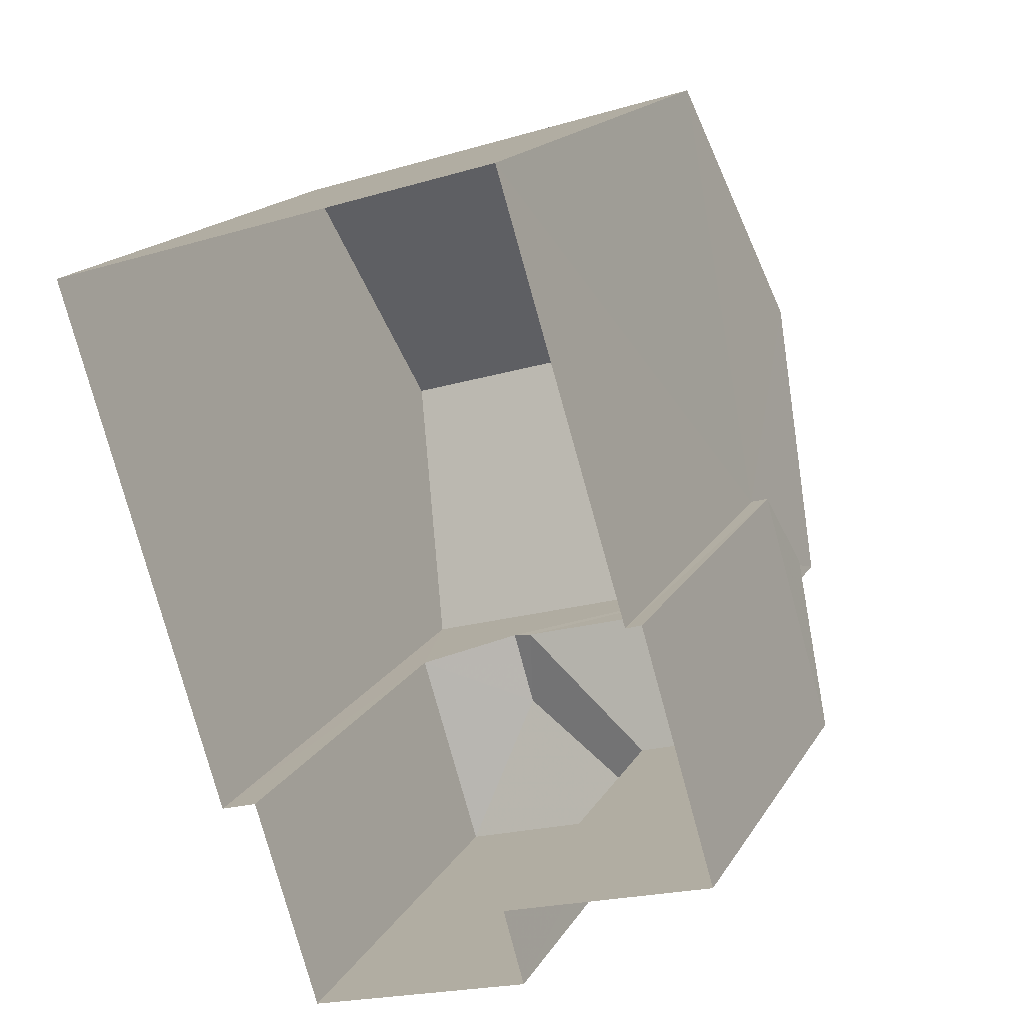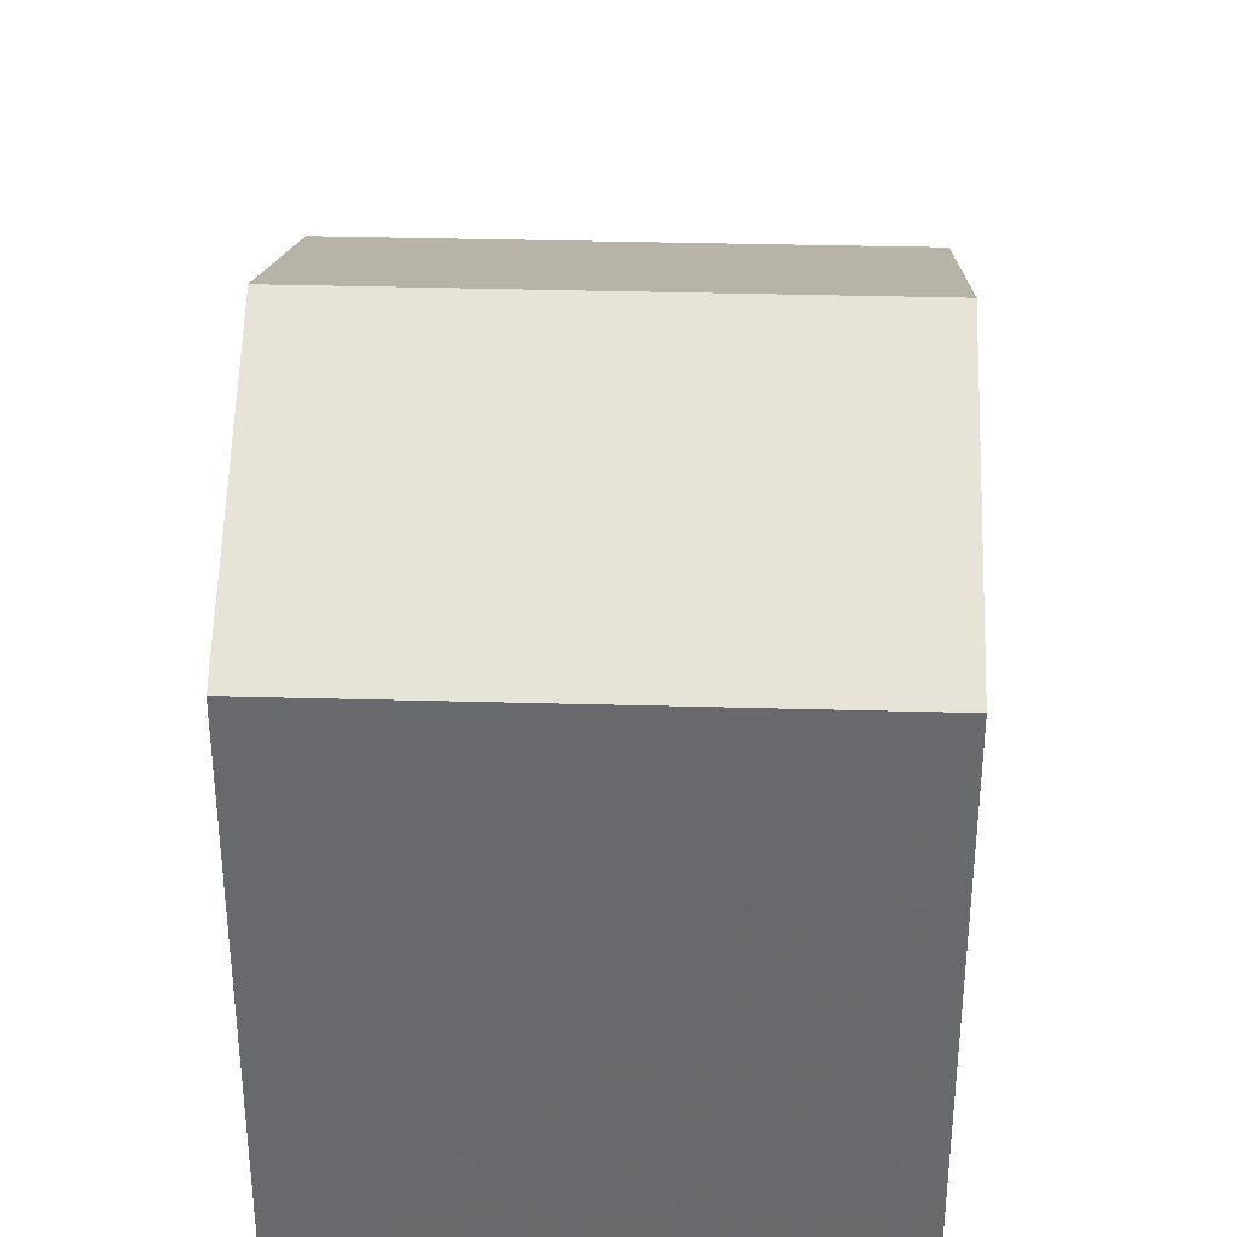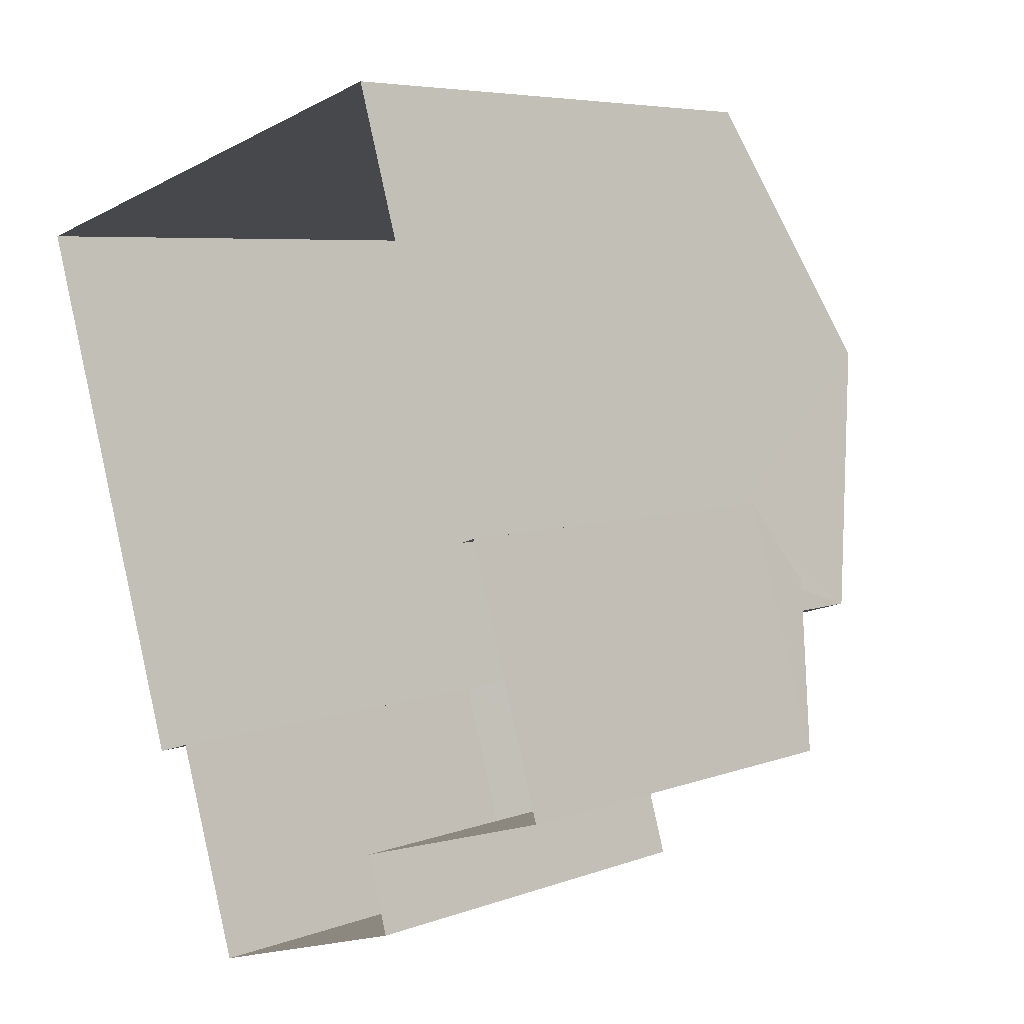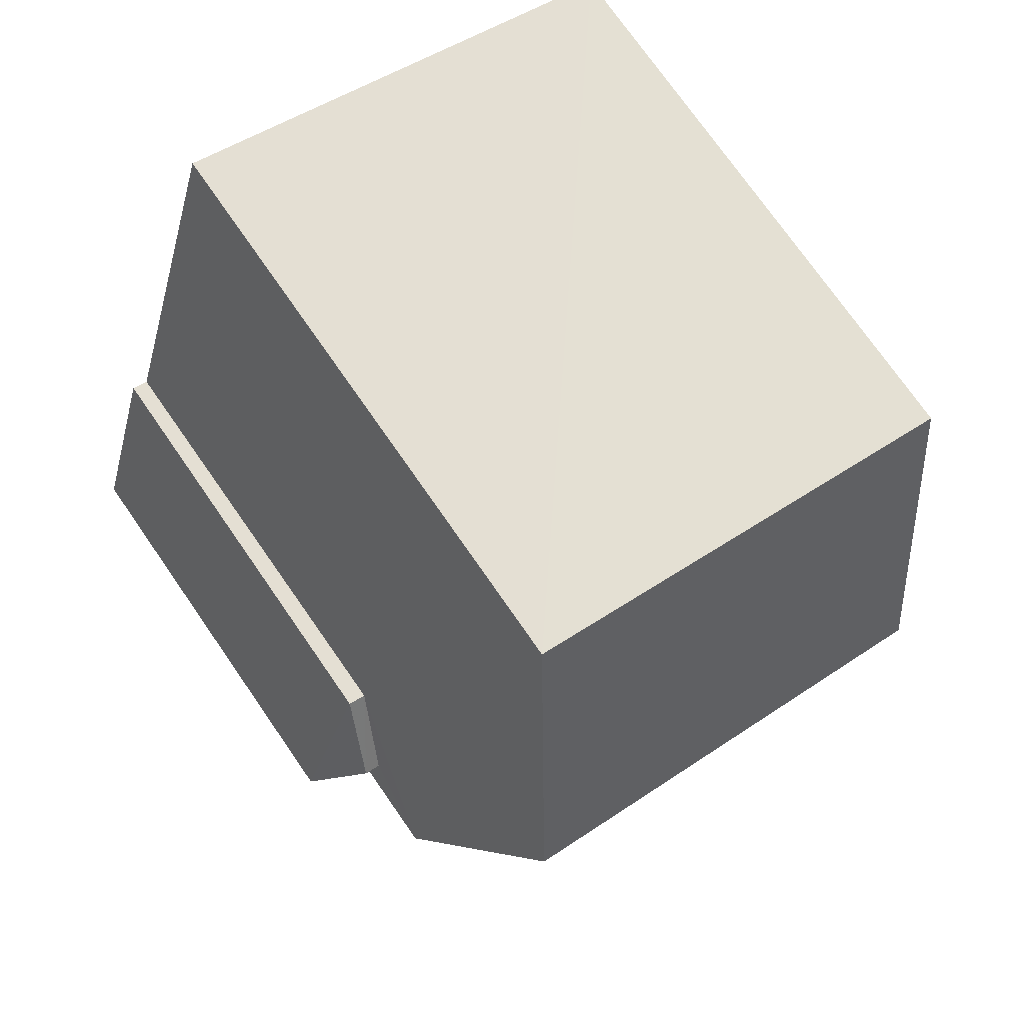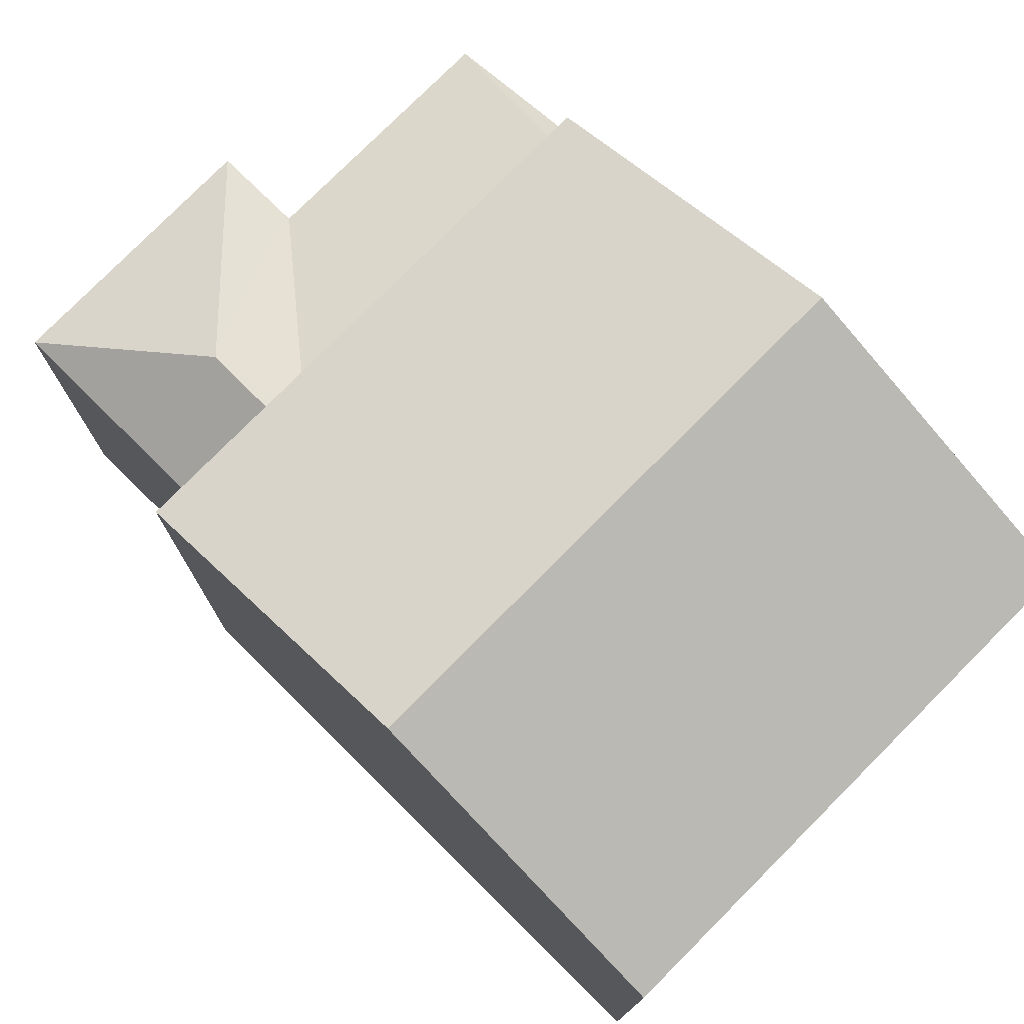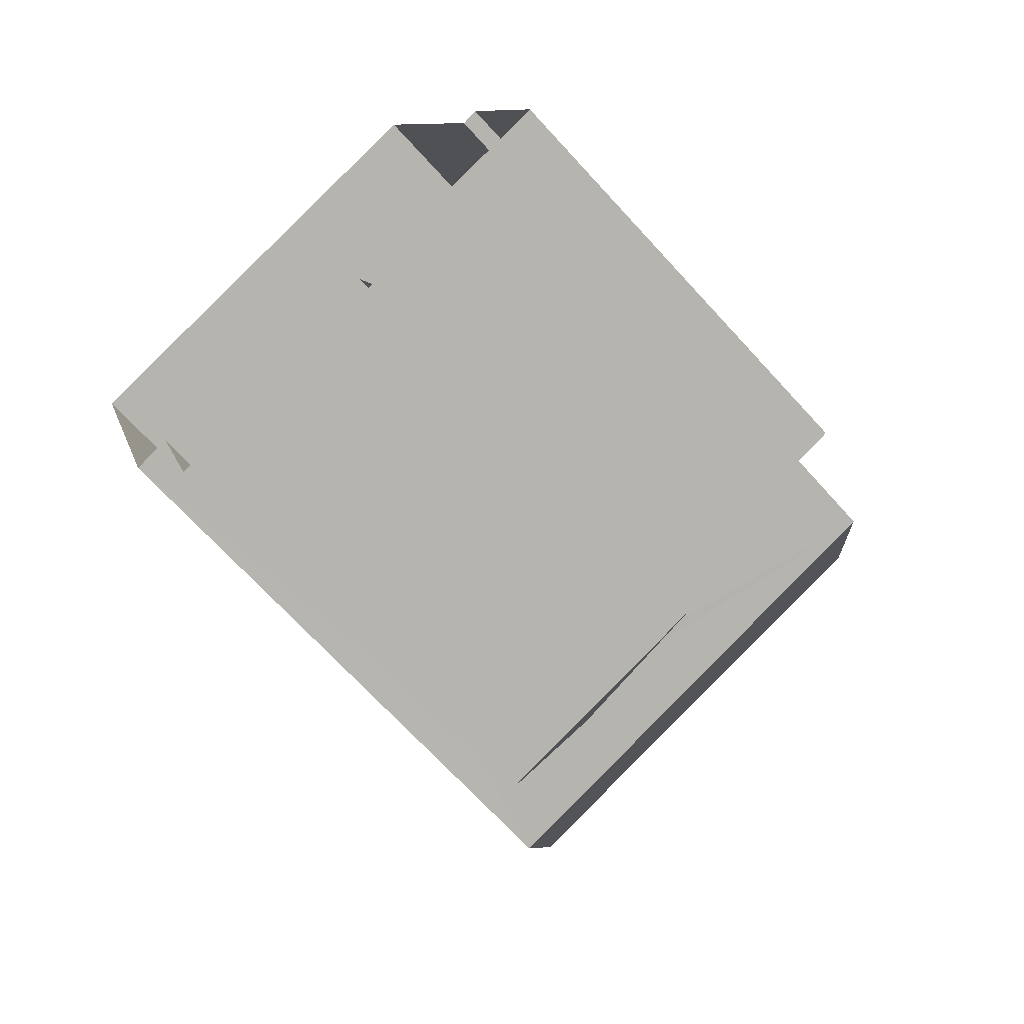
<metadata>
{"format":"obj","ext":"obj","renderer":"f3d","projection":"perspective","resolution":1024,"background":"white","views":[{"elev":17.2,"azim":-158.5,"up":"+Y"},{"elev":36.9,"azim":165.4,"up":"+Z"},{"elev":6.0,"azim":-138.2,"up":"+Y"},{"elev":74.4,"azim":-34.7,"up":"+Y"},{"elev":77.8,"azim":118.1,"up":"+Z"},{"elev":-69.2,"azim":-137.6,"up":"+Y"}]}
</metadata>
<code>
v -3.16e+05 4.024e+04 3.759
v -3.16e+05 4.024e+04 3.76
v -3.16e+05 4.025e+04 3.76
v -3.16e+05 4.025e+04 3.764
v -3.16e+05 4.025e+04 3.764
v -3.16e+05 4.024e+04 3.762
v -3.16e+05 4.024e+04 3.759
v -3.16e+05 4.024e+04 3.761
v -3.16e+05 4.024e+04 3.763
v -3.16e+05 4.025e+04 3.764
v -3.16e+05 4.025e+04 15.43
v -3.16e+05 4.024e+04 13.31
v -3.16e+05 4.025e+04 15.42
v -3.16e+05 4.024e+04 13.31
v -3.16e+05 4.024e+04 10.94
v -3.16e+05 4.024e+04 11.89
v -3.16e+05 4.024e+04 10.94
v -3.16e+05 4.024e+04 11.89
v -3.16e+05 4.024e+04 11.72
v -3.16e+05 4.024e+04 11.89
v -3.16e+05 4.024e+04 11.89
v -3.16e+05 4.024e+04 11.73
v -3.16e+05 4.024e+04 10.95
v -3.16e+05 4.024e+04 10.94
v -3.16e+05 4.024e+04 10.94
v -3.16e+05 4.025e+04 13.31
v -3.16e+05 4.025e+04 13.31
v -3.16e+05 4.025e+04 10.95
v -3.16e+05 4.025e+04 10.95
f 1 2 3
f 4 3 5
f 6 2 7
f 6 7 8
f 9 10 5
f 9 5 6
f 3 2 5
f 5 2 6
f 11 12 13
f 11 14 12
f 15 16 17
f 16 18 19
f 16 19 17
f 20 21 22
f 21 23 22
f 22 17 19
f 22 23 17
f 24 16 25
f 24 18 16
f 16 15 25
f 26 27 11
f 13 26 11
f 28 29 21
f 20 28 21
f 15 8 7
f 25 15 7
f 10 9 29
f 29 23 21
f 29 9 23
f 23 9 6
f 17 23 6
f 2 1 24
f 1 12 24
f 19 14 22
f 18 12 14
f 19 18 14
f 24 12 18
f 5 10 29
f 28 5 29
f 12 1 26
f 12 26 13
f 1 3 26
f 4 5 28
f 4 28 27
f 27 28 11
f 20 22 14
f 28 14 11
f 28 20 14
f 17 6 8
f 15 17 8
f 27 3 4
f 27 26 3
f 24 25 7
f 2 24 7

</code>
